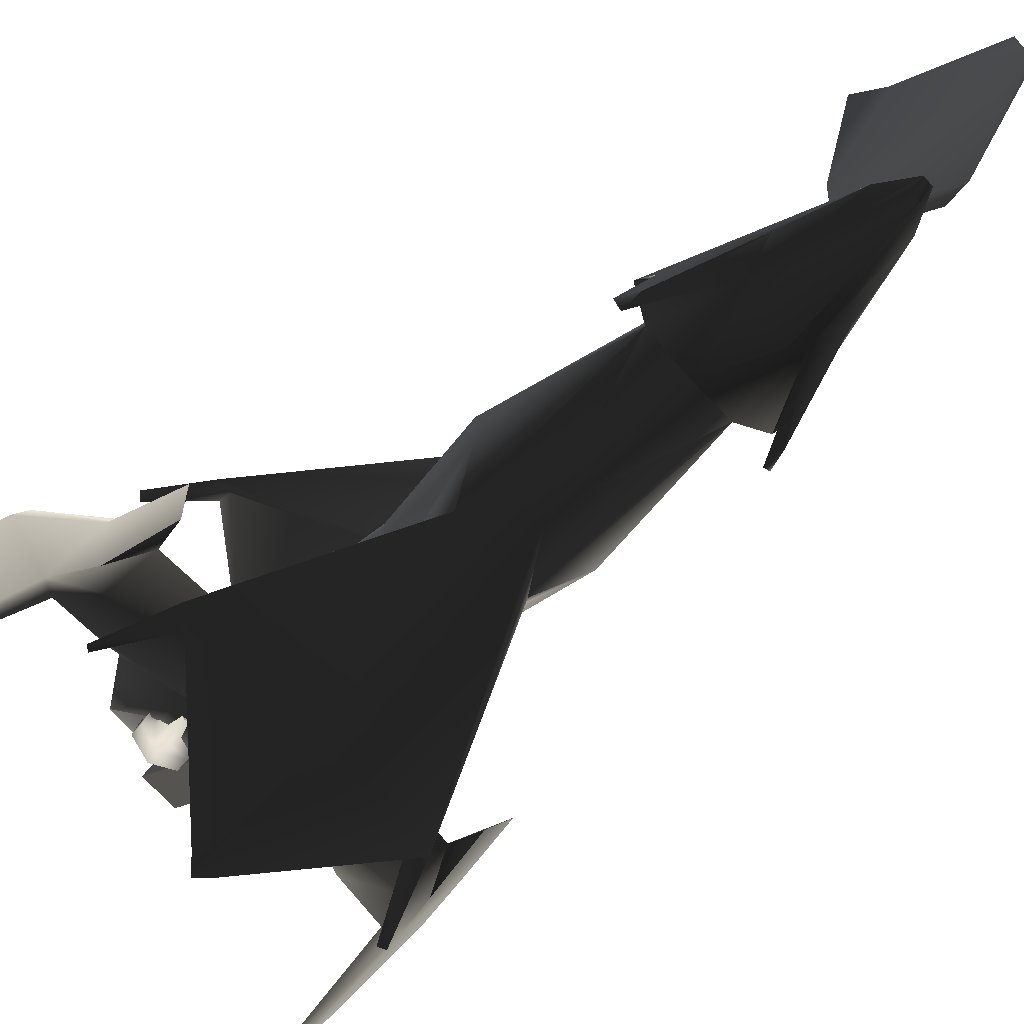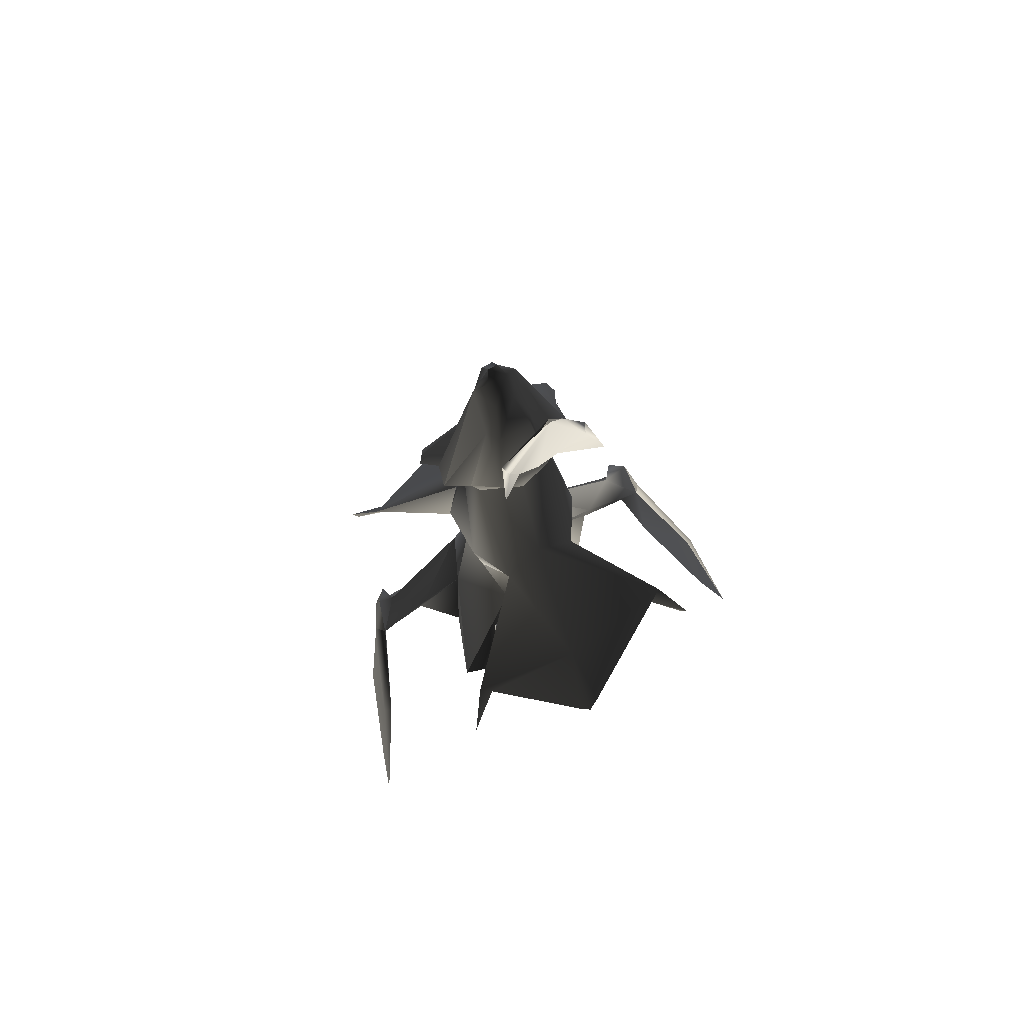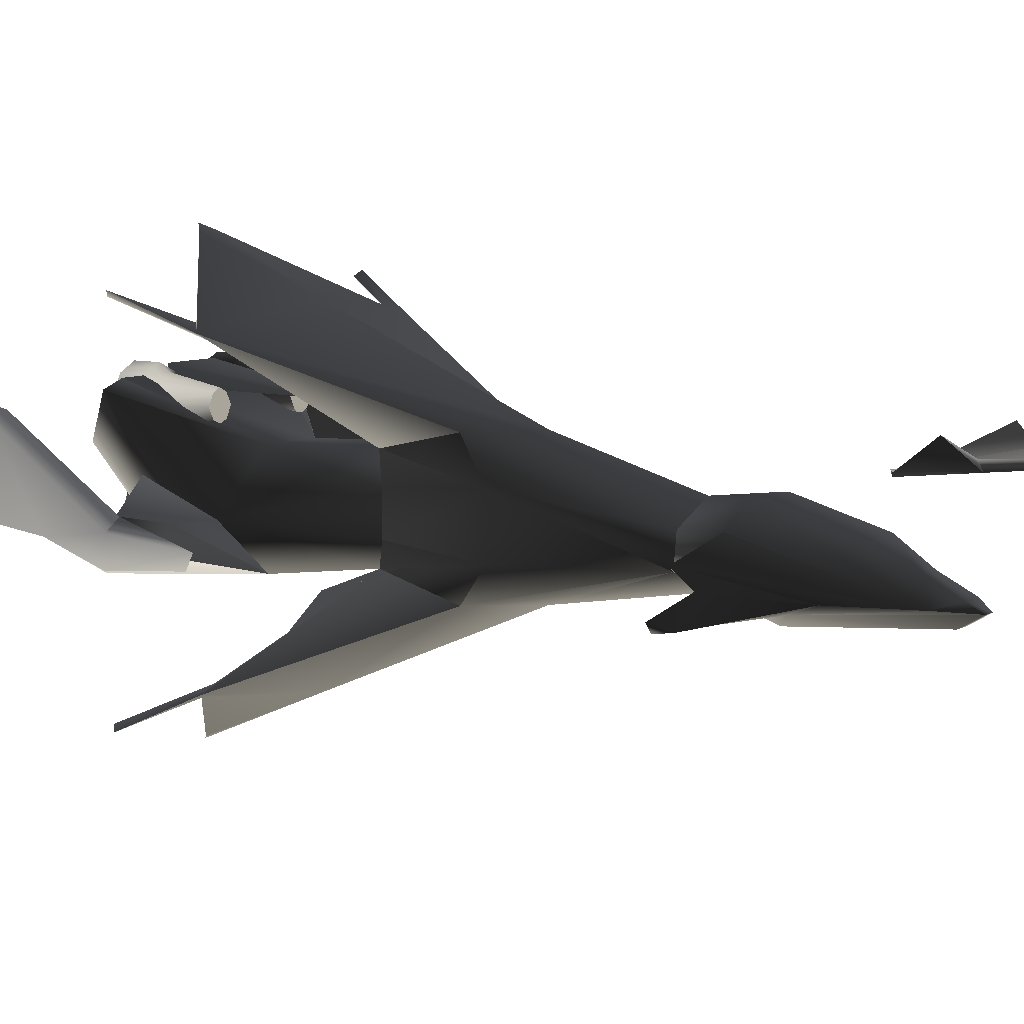
<metadata>
{"format":"obj","ext":"obj","renderer":"f3d","projection":"perspective","resolution":1024,"background":"white","views":[{"elev":-70.8,"azim":-48.4,"up":"+Y"},{"elev":73.2,"azim":150.2,"up":"+Z"},{"elev":7.7,"azim":-55.2,"up":"+Y"}]}
</metadata>
<code>
v  -0.1678 0.07879 3.274
v  0.1678 0.07879 3.274
v  0.2583 0.2709 2.471
v  -0.2583 0.2709 2.471
v  -0.09404 -0.1189 3.622
v  0.09404 -0.1189 3.622
v  -0.09553 -0.2613 3.914
v  0.09553 -0.2613 3.914
v  -0.04839 -0.3413 4.035
v  0.04839 -0.3413 4.035
v  -0.224 -0.3211 3.743
v  -0.2331 -0.06716 3.218
v  -0.508 0.09344 2.442
v  -0.704 -0.1188 2.164
v  -0.4086 -0.3243 3.074
v  -0.3917 0.06225 2.027
v  -0.4384 -0.2043 2.033
v  0 0.2383 2.022
v  -0.6692 -0.275 2.33
v  -0.3035 -0.4279 2.788
v  -0.7827 -0.4787 2.043
v  -0.7139 -0.5391 2.216
v  -0.7058 -0.5654 2.039
v  -0.05691 -0.4497 3.845
v  -0.1981 -0.5242 2.682
v  0 -0.39 2.049
v  0.05691 -0.4497 3.845
v  0.1981 -0.5242 2.682
v  0.2331 -0.06716 3.218
v  0.224 -0.3211 3.743
v  0.704 -0.1188 2.164
v  0.4086 -0.3243 3.074
v  0.6692 -0.275 2.33
v  0.508 0.09344 2.442
v  0.3917 0.06225 2.027
v  0.4384 -0.2043 2.033
v  0.3035 -0.4279 2.788
v  0.7058 -0.5654 2.039
v  0.7139 -0.5391 2.216
v  0.7827 -0.4787 2.043
v  -0.5938 -0.4377 -1.939
v  0.5938 -0.4377 -1.939
v  0.477 -0.502 -1.249
v  -0.477 -0.502 -1.249
v  0.6548 -0.1255 -1.559
v  1.054 0.7743 -2.234
v  0.2562 -0.4163 -0.4358
v  0.4679 -0.1815 -0.2644
v  0.2734 0.3692 -1.426
v  0.8404 0.8404 -2.246
v  0.4679 0.1775 -0.2644
v  0.2562 0.4124 -0.4358
v  -0.8404 0.8404 -2.246
v  -1.054 0.7743 -2.234
v  -0.2734 0.3692 -1.426
v  -0.6548 -0.1255 -1.559
v  -0.2924 -0.4163 -0.4188
v  -0.4696 -0.1815 -0.2644
v  -0.4696 0.1775 -0.2644
v  -0.2924 0.4123 -0.4188
v  0.688 0.3495 -2.674
v  -0.6881 0.3495 -2.674
v  0.5413 -0.2971 -2.211
v  -0.5413 -0.2971 -2.211
v  0.1664 0.3599 -2.865
v  0.156 0.8401 -2.247
v  0.163 0.3581 -2.668
v  0.1554 -0.2937 -2.214
v  -0.156 0.8401 -2.247
v  -0.1664 0.3599 -2.865
v  -0.163 0.3581 -2.668
v  -0.1554 -0.2937 -2.214
v  0 0.6694 5.015
v  -0.1073 0.6963 5.023
v  0 0.6406 5.021
v  -0.3923 0.656 4.13
v  -0.4275 0.5828 4.188
v  -0.5131 0.7995 3.943
v  0 0.5005 3.338
v  -0.2047 0.5111 3.466
v  0 0.4535 3.354
v  0.4275 0.5828 4.188
v  0.1073 0.6963 5.023
v  0.2047 0.5111 3.466
v  0.3923 0.656 4.13
v  0.5131 0.7995 3.943
v  -0.1832 0.7177 -1.238
v  -0.09124 0.7627 -1.377
v  -0.2502 0.8986 -2.334
v  -0.45 0.7558 -2.167
v  0.1832 0.7177 -1.238
v  0.09124 0.7627 -1.377
v  0.45 0.7558 -2.167
v  0.2502 0.8986 -2.334
v  0.3704 -0.2606 -1.974
v  0.3702 -0.3518 -2.029
v  0.4602 -0.3881 -2.072
v  0.4607 -0.2057 -1.963
v  0.5508 -0.242 -2.006
v  0.5505 -0.3332 -2.061
v  0.2801 -0.2441 -2.252
v  0.2805 -0.1146 -2.174
v  0.4079 -0.2956 -2.313
v  0.3973 -0.3388 -2.398
v  0.2013 -0.2597 -2.304
v  0.594 -0.2193 -2.373
v  0.5361 -0.2177 -2.297
v  0.3672 -0.2632 -2.524
v  0.561 -0.1367 -2.511
v  0.1668 -0.1731 -2.448
v  0.2019 -0.06113 -2.185
v  0.1563 0.05342 -2.376
v  0.5506 0.08954 -2.439
v  0.5946 -0.0207 -2.254
v  0.3483 0.1844 -2.371
v  0.3986 0.05837 -2.16
v  0.5365 -0.08824 -2.22
v  0.4087 -0.03669 -2.158
v  0.6026 0.435 -2.24
v  0.6027 0.4352 -2.473
v  0.7089 0.6394 -2.473
v  0.7088 0.6393 -2.24
v  0.4499 0.557 -2.569
v  0.6101 0.8463 -2.473
v  0.4463 0.3677 -2.24
v  0.4464 0.3678 -2.473
v  0.5671 0.4837 -2.152
v  0.4474 0.4326 -2.152
v  0.4486 0.5166 -1.69
v  0.6485 0.6403 -2.151
v  0.521 0.5466 -1.69
v  0.61 0.8462 -2.24
v  0.5728 0.7987 -2.151
v  0.5701 0.6414 -1.69
v  0.5244 0.737 -1.69
v  0.4551 0.8583 -2.151
v  0.4563 0.9234 -2.24
v  0.4564 0.9236 -2.473
v  0.4533 0.7739 -1.69
v  0.2925 0.4406 -2.24
v  0.2927 0.4408 -2.473
v  0.1937 0.6486 -2.24
v  0.1939 0.6487 -2.473
v  0.3296 0.488 -2.152
v  0.254 0.6474 -2.152
v  0.2999 0.8518 -2.24
v  0.3353 0.803 -2.152
v  0.3001 0.8519 -2.473
v  0.3809 0.7395 -1.69
v  0.3317 0.6457 -1.69
v  0.3774 0.5492 -1.69
v  -0.6027 0.4352 -2.473
v  -0.6026 0.435 -2.24
v  -0.7088 0.6393 -2.24
v  -0.7089 0.6394 -2.473
v  -0.61 0.8462 -2.24
v  -0.5728 0.7987 -2.151
v  -0.6485 0.6403 -2.151
v  -0.4464 0.3678 -2.473
v  -0.4463 0.3677 -2.24
v  -0.5671 0.4837 -2.152
v  -0.5701 0.6414 -1.69
v  -0.5244 0.737 -1.69
v  -0.4474 0.4326 -2.152
v  -0.521 0.5466 -1.69
v  -0.4486 0.5166 -1.69
v  -0.4533 0.7739 -1.69
v  -0.4551 0.8583 -2.151
v  -0.4563 0.9234 -2.24
v  -0.6101 0.8463 -2.473
v  -0.4564 0.9236 -2.473
v  -0.4499 0.557 -2.569
v  -0.1939 0.6487 -2.473
v  -0.2927 0.4408 -2.473
v  -0.1937 0.6486 -2.24
v  -0.2925 0.4406 -2.24
v  -0.3001 0.8519 -2.473
v  -0.3296 0.488 -2.152
v  -0.254 0.6474 -2.152
v  -0.3774 0.5492 -1.69
v  -0.3317 0.6457 -1.69
v  -0.3353 0.803 -2.152
v  -0.2999 0.8518 -2.24
v  -0.3809 0.7395 -1.69
v  -0.5505 -0.3332 -2.061
v  -0.4602 -0.3881 -2.072
v  -0.3702 -0.3518 -2.029
v  -0.5508 -0.242 -2.006
v  -0.4607 -0.2057 -1.963
v  -0.3704 -0.2606 -1.974
v  -0.2801 -0.2441 -2.252
v  -0.2805 -0.1146 -2.174
v  -0.4079 -0.2956 -2.313
v  -0.2013 -0.2597 -2.304
v  -0.2019 -0.06113 -2.185
v  -0.5361 -0.2177 -2.297
v  -0.3973 -0.3388 -2.398
v  -0.3672 -0.2632 -2.524
v  -0.1668 -0.1731 -2.448
v  -0.594 -0.2193 -2.373
v  -0.1563 0.05342 -2.376
v  -0.561 -0.1367 -2.511
v  -0.5946 -0.0207 -2.254
v  -0.5506 0.08954 -2.439
v  -0.3986 0.05837 -2.16
v  -0.3483 0.1844 -2.371
v  -0.4087 -0.03669 -2.158
v  -0.5365 -0.08824 -2.22
v  0.6548 -0.1255 -1.559
v  0.5938 -0.4378 -1.939
v  0.477 -0.5021 -1.249
v  1.443 -0.268 -1.395
v  0.824 0.1683 -2.086
v  1.122 -0.1002 -1.608
v  1.137 -0.1964 -2.156
v  1.703 0.01579 -1.521
v  1.646 -0.1616 -2.204
v  1.484 -0.4215 -1.832
v  1.633 -0.3748 -1.728
v  1.777 -0.08933 -1.579
v  1.625 -0.1893 -0.9491
v  1.51 -0.3425 -1.112
v  2.131 0.6825 -2.306
v  1.779 -0.1591 -2.142
v  1.921 0.05994 -3.26
v  2.002 0.03546 -3.164
v  2.325 0.8771 -4
v  2.345 0.8436 -3.913
v  2.479 1.214 -4.064
v  2.055 0.7246 -2.186
v  0.9949 1.161 -1.216
v  0.9891 1.281 -1.354
v  1.281 1.458 -1.847
v  -1.462 1.458 -1.816
v  -1.519 1.504 -1.767
v  -1.123 1.281 -1.322
v  -1.135 1.161 -1.191
v  -1.135 -1.165 -1.191
v  -1.123 -1.282 -1.322
v  -1.462 -1.462 -1.816
v  -1.519 -1.508 -1.767
v  1.331 1.504 -1.798
v  0.9891 -1.281 -1.354
v  0.1086 -1.81 -2.169
v  0.9949 -1.165 -1.216
v  0.2562 -0.4163 -0.4358
v  0.06353 -0.6562 -1.103
v  -0.08281 -0.6563 -1.094
v  -0.1232 -1.811 -2.138
v  -0.2924 -0.4163 -0.4188
v  -0.1232 1.834 -2.138
v  -0.2924 0.4123 -0.4188
v  -0.08281 0.6523 -1.094
v  0.1086 1.834 -2.169
v  0.06353 0.6523 -1.103
v  1.281 -1.462 -1.847
v  1.331 -1.508 -1.798
v  0.2562 0.4124 -0.4358
v  -8e-06 -1.864 -2.251
v  -8e-06 1.89 -2.251
v  -1.261 -1.227 -1.206
v  -0.4107 -0.5856 0.3438
v  1.111 1.223 -1.237
v  0.3619 0.5816 0.2971
v  -1.261 1.223 -1.206
v  -0.4107 0.5815 0.3438
v  1.111 -1.227 -1.237
v  0.3619 -0.5854 0.2971
v  -6.4e-05 1.394 -1.144
v  -2.3e-05 0.5899 0.7797
v  0.4679 0.1775 -0.2644
v  -0.4696 0.1775 -0.2644
v  -0.4696 -0.1815 -0.2644
v  0.4679 -0.1815 -0.2644
v  -5.1e-05 -1.398 -1.144
v  -2.3e-05 -0.5939 0.7797
v  0.6093 0.2508 0.6897
v  0.3917 0.06225 2.027
v  0.4384 -0.2043 2.033
v  0.6093 -0.2548 0.6897
v  0 -0.39 2.049
v  0 0.2383 2.022
v  -0.6093 -0.2548 0.6897
v  -0.6093 0.2508 0.6897
v  -0.3917 0.06225 2.027
v  -0.4384 -0.2043 2.033
v  -0.477 -0.5021 -1.249
v  -0.5938 -0.4378 -1.939
v  -0.6548 -0.1255 -1.559
v  -0.824 0.1683 -2.086
v  -1.122 -0.1002 -1.608
v  -1.137 -0.1964 -2.156
v  -1.646 -0.1616 -2.204
v  -1.703 0.01579 -1.521
v  -1.443 -0.268 -1.395
v  -1.484 -0.4215 -1.832
v  -1.625 -0.1893 -0.9491
v  -1.777 -0.08933 -1.579
v  -1.633 -0.3748 -1.728
v  -1.779 -0.1591 -2.142
v  -1.51 -0.3425 -1.112
v  -2.002 0.03546 -3.164
v  -1.921 0.05994 -3.26
v  -2.345 0.8436 -3.913
v  -2.325 0.8771 -4
v  -2.479 1.214 -4.064
v  -2.055 0.7246 -2.186
v  -2.131 0.6825 -2.306
g frm-canopy_1_1_1_1
f 1 2 3
f 4 1 3
f 2 1 5
f 6 2 5
f 5 7 6
f 7 8 6
f 7 9 10
f 8 7 10
f 11 5 12
f 12 1 4
f 5 1 12
f 13 12 4
f 11 12 13
f 5 11 7
f 7 11 9
f 11 14 15
f 14 11 13
f 13 16 17
f 13 4 16
f 4 18 16
f 14 19 15
f 19 14 20
f 20 14 17
f 19 21 22
f 15 19 22
f 22 21 23
f 20 23 21
f 19 20 21
f 20 9 11
f 24 9 20
f 25 24 20
f 20 11 15
f 20 15 23
f 25 20 26
f 27 10 9
f 24 27 9
f 27 24 25
f 28 27 25
f 17 26 20
f 15 22 23
f 29 6 30
f 6 8 30
f 30 8 10
f 29 30 31
f 30 32 33
f 31 30 33
f 6 29 2
f 29 3 2
f 3 29 34
f 3 34 18
f 34 29 31
f 34 35 18
f 36 35 34
f 37 31 33
f 36 31 37
f 37 10 28
f 32 30 37
f 37 26 36
f 37 28 26
f 10 27 28
f 30 10 37
f 37 33 38
f 37 38 39
f 32 37 39
f 32 39 40
f 33 32 40
f 39 38 40
f 33 40 38
f 4 3 18
f 28 25 26
f 34 31 36
f 17 14 13
f 41 42 43
f 44 41 43
f 43 42 45
f 42 46 45
f 47 43 45
f 48 47 45
f 49 45 46
f 48 45 49
f 46 50 49
f 51 48 49
f 52 51 49
f 53 54 55
f 53 55 49
f 54 56 55
f 56 54 41
f 56 41 44
f 56 44 57
f 56 57 58
f 56 58 59
f 55 56 59
f 55 59 60
f 50 53 49
f 60 52 49
f 55 60 49
f 43 47 57
f 44 43 57
f 53 50 61
f 62 53 61
f 46 61 50
f 61 63 62
f 54 53 62
f 63 64 62
f 41 64 63
f 42 41 63
f 62 64 41
f 54 62 41
f 63 61 46
f 42 63 46
g frm-engine-nib_1
f 65 66 67
f 68 65 67
f 69 70 71
f 70 72 71
f 69 66 65
f 70 69 65
f 70 65 68
f 72 70 68
g frm-extru2_1_1
f 73 74 75
f 74 76 77
f 76 78 77
f 79 80 76
f 73 79 76
f 80 78 76
f 76 74 73
f 80 81 75
f 77 80 75
f 82 83 75
f 75 74 77
f 75 81 82
f 81 84 82
f 84 79 73
f 85 84 73
f 85 86 84
f 73 83 85
f 84 86 82
f 79 84 81
f 77 78 80
f 81 80 79
f 86 85 82
f 85 83 82
f 75 83 73
g frm-cube3_1
f 87 88 89
f 90 87 89
f 91 92 88
f 87 91 88
f 93 94 92
f 91 93 92
f 90 89 94
f 93 90 94
f 88 92 94
f 89 88 94
g frm-cyl1_1
f 95 96 97
f 98 95 97
f 99 98 97
f 97 100 99
f 101 96 95
f 102 101 95
f 103 97 96
f 101 103 96
f 104 103 101
f 105 104 101
f 105 101 102
f 106 107 103
f 104 106 103
f 103 107 97
f 107 100 97
f 108 104 105
f 109 106 104
f 108 109 104
f 110 108 105
f 110 105 111
f 112 110 111
f 111 105 102
f 113 114 106
f 109 113 106
f 113 115 114
f 115 116 114
f 114 116 117
f 114 117 107
f 106 114 107
f 115 112 116
f 112 111 116
f 116 111 118
f 116 118 117
f 111 102 118
f 118 102 98
f 118 98 99
f 117 118 99
f 102 95 98
f 117 99 100
f 107 117 100
g frm-l-t-engine4_1
f 119 120 121
f 122 119 121
f 123 121 120
f 122 121 124
f 120 119 125
f 126 120 125
f 119 127 128
f 125 119 128
f 119 122 127
f 128 127 129
f 122 130 127
f 127 131 129
f 127 130 131
f 132 133 130
f 122 132 130
f 130 134 131
f 130 133 134
f 133 135 134
f 135 133 136
f 133 132 137
f 136 133 137
f 132 124 138
f 137 132 138
f 132 122 124
f 139 135 136
f 140 141 126
f 125 140 126
f 142 143 141
f 140 142 141
f 140 144 145
f 142 140 145
f 144 140 125
f 142 146 143
f 142 145 147
f 146 142 147
f 146 148 143
f 141 143 123
f 146 147 136
f 137 146 136
f 148 146 137
f 138 148 137
f 136 147 139
f 147 149 139
f 147 145 149
f 145 150 149
f 145 144 150
f 144 151 150
f 151 144 128
f 128 144 125
f 129 151 128
f 120 126 141
f 123 120 141
f 131 134 150
f 149 150 134
f 139 149 134
f 134 135 139
f 129 131 150
f 150 151 129
g frm-l-t-engine7_1
f 152 153 154
f 155 152 154
f 155 154 156
f 157 156 154
f 158 157 154
f 158 154 153
f 153 152 159
f 160 153 159
f 161 153 160
f 161 158 153
f 162 158 161
f 163 157 158
f 162 163 158
f 164 161 160
f 165 161 164
f 165 162 161
f 166 165 164
f 157 163 167
f 168 157 167
f 156 157 168
f 169 156 168
f 170 156 169
f 170 155 156
f 171 170 169
f 152 155 172
f 159 152 172
f 172 173 174
f 174 159 172
f 173 175 176
f 174 173 176
f 173 177 175
f 174 176 160
f 178 176 175
f 176 178 164
f 160 176 164
f 159 174 160
f 164 178 166
f 179 178 175
f 180 178 179
f 178 180 166
f 181 179 182
f 179 175 183
f 182 179 183
f 181 180 179
f 184 181 182
f 182 183 169
f 168 182 169
f 184 182 168
f 177 183 175
f 183 177 171
f 169 183 171
f 167 184 168
f 180 181 162
f 163 162 181
f 167 163 181
f 181 184 167
f 166 180 162
f 162 165 166
g frm-cyl3_1
f 185 186 187
f 188 185 187
f 189 188 187
f 187 190 189
f 187 191 192
f 190 187 192
f 187 186 191
f 191 193 194
f 191 194 195
f 192 191 195
f 186 193 191
f 186 185 193
f 193 196 197
f 193 197 194
f 185 196 193
f 197 198 199
f 194 197 199
f 197 200 198
f 196 200 197
f 194 199 201
f 195 194 201
f 200 202 198
f 203 204 202
f 200 203 202
f 205 206 204
f 203 205 204
f 207 205 203
f 208 207 203
f 208 203 200
f 205 195 206
f 192 195 205
f 207 192 205
f 195 201 206
f 190 192 207
f 189 190 207
f 189 207 208
f 188 189 208
f 188 208 196
f 185 188 196
f 196 208 200
g frm-rt-wing4_1
f 209 210 211
f 212 211 210
f 213 210 209
f 214 209 211
f 215 209 214
f 211 212 214
f 216 217 214
f 214 212 216
f 214 217 215
f 218 210 215
f 217 218 215
f 215 210 213
f 218 212 210
f 215 213 209
f 219 220 221
f 220 216 221
f 216 212 221
f 221 212 222
f 221 222 219
f 216 220 223
f 220 219 224
f 224 223 220
f 219 212 218
f 224 219 218
f 224 218 217
f 225 226 224
f 217 225 224
f 227 228 226
f 225 227 226
f 227 229 228
f 228 229 223
f 226 228 223
f 229 230 223
f 229 227 225
f 230 229 225
f 230 216 223
f 224 226 223
f 217 216 230
f 225 217 230
f 212 219 222
g frm-zz_base_1_1
f 231 232 233
f 234 235 236
f 237 234 236
f 238 239 240
f 240 239 241
f 233 232 242
f 243 244 245
f 246 245 244
f 246 244 247
f 248 247 244
f 249 248 244
f 250 248 249
f 249 238 250
f 238 249 239
f 236 251 237
f 252 237 251
f 252 251 253
f 253 251 254
f 255 253 254
f 256 257 243
f 258 255 254
f 254 231 258
f 231 254 232
f 244 259 249
f 245 256 243
f 254 251 260
f 238 240 261
f 240 241 261
f 238 261 250
f 261 262 250
f 233 242 263
f 231 233 263
f 258 231 263
f 264 258 263
f 234 265 235
f 237 265 234
f 237 252 265
f 252 266 265
f 245 267 256
f 256 267 257
f 267 245 246
f 268 267 246
f 246 247 248
f 250 246 248
f 252 253 255
f 258 252 255
f 239 261 241
f 232 263 242
f 264 263 269
f 269 263 232
f 270 264 269
f 254 260 269
f 232 254 269
f 252 258 271
f 272 252 271
f 273 272 271
f 250 273 271
f 246 250 271
f 271 274 246
f 265 266 270
f 269 265 270
f 251 236 265
f 265 269 251
f 269 260 251
f 262 261 275
f 276 262 275
f 249 259 275
f 239 249 275
f 275 261 239
f 267 268 276
f 275 267 276
f 244 243 267
f 259 244 267
f 267 275 259
f 257 267 243
f 235 265 236
f 277 278 279
f 276 268 279
f 279 280 277
f 279 281 276
f 279 268 280
f 278 277 264
f 270 282 278
f 270 278 264
f 264 277 258
f 277 271 258
f 277 280 271
f 280 274 271
f 268 246 280
f 280 246 274
f 273 283 284
f 272 273 284
f 285 266 284
f 266 252 284
f 284 252 272
f 286 285 284
f 284 283 286
f 266 285 270
f 285 282 270
f 286 283 262
f 262 283 250
f 283 273 250
f 276 281 286
f 262 276 286
g frm-rt-wing7_1
f 287 288 289
f 289 288 290
f 287 289 291
f 291 289 292
f 291 293 294
f 294 295 291
f 292 293 291
f 291 295 287
f 287 295 296
f 288 287 296
f 288 296 293
f 292 288 293
f 290 288 292
f 289 290 292
f 297 298 299
f 296 295 299
f 296 299 300
f 300 299 298
f 299 301 297
f 293 296 300
f 300 302 293
f 302 303 293
f 302 304 303
f 304 305 303
f 304 306 305
f 306 304 302
f 305 306 307
f 303 305 307
f 308 307 306
f 308 306 302
f 308 302 300
f 308 298 307
f 298 308 300
f 298 294 307
f 297 294 298
f 297 295 294
f 301 295 297
f 294 293 303
f 307 294 303
f 301 299 295

</code>
